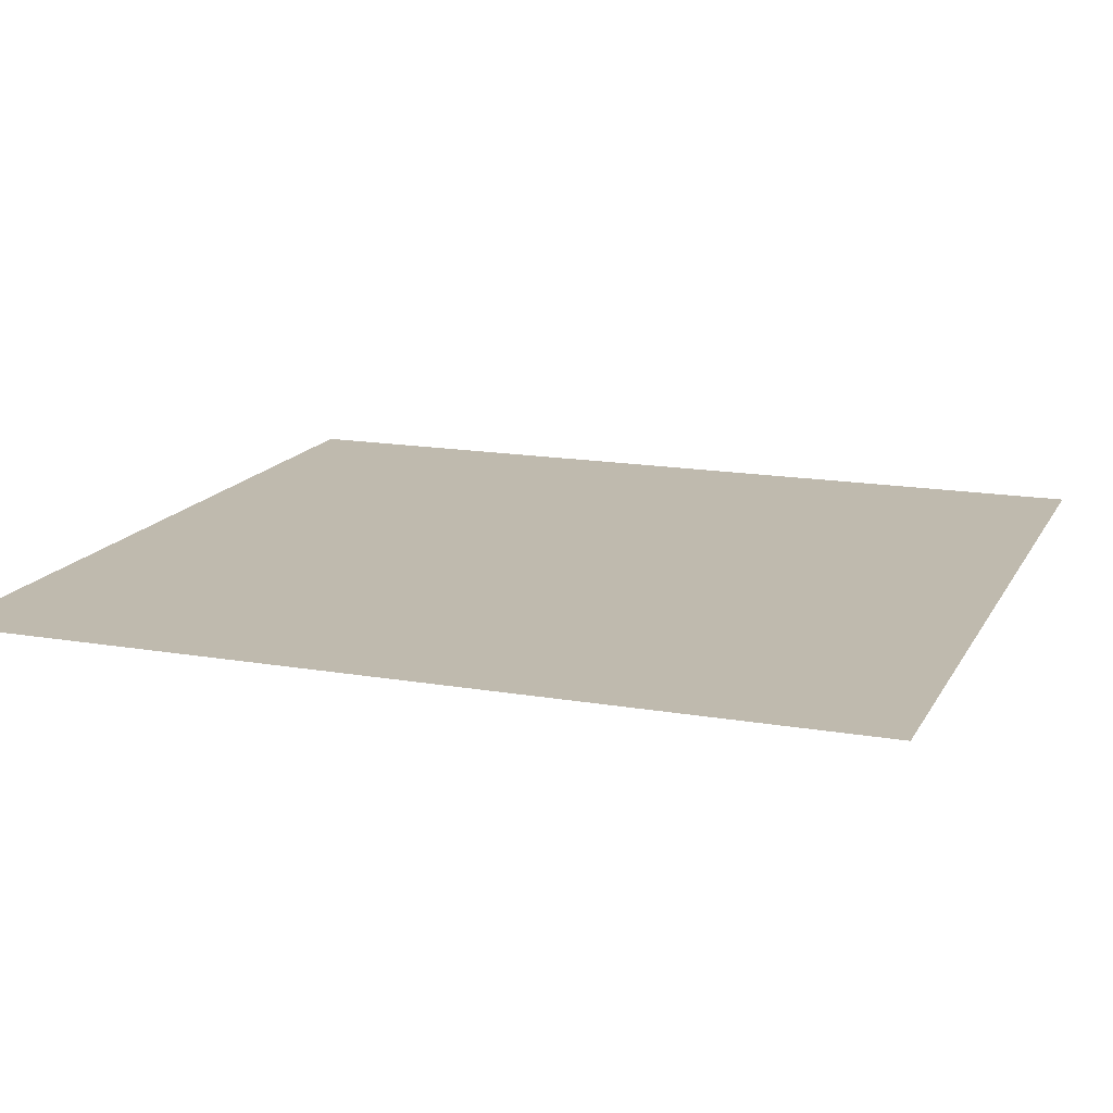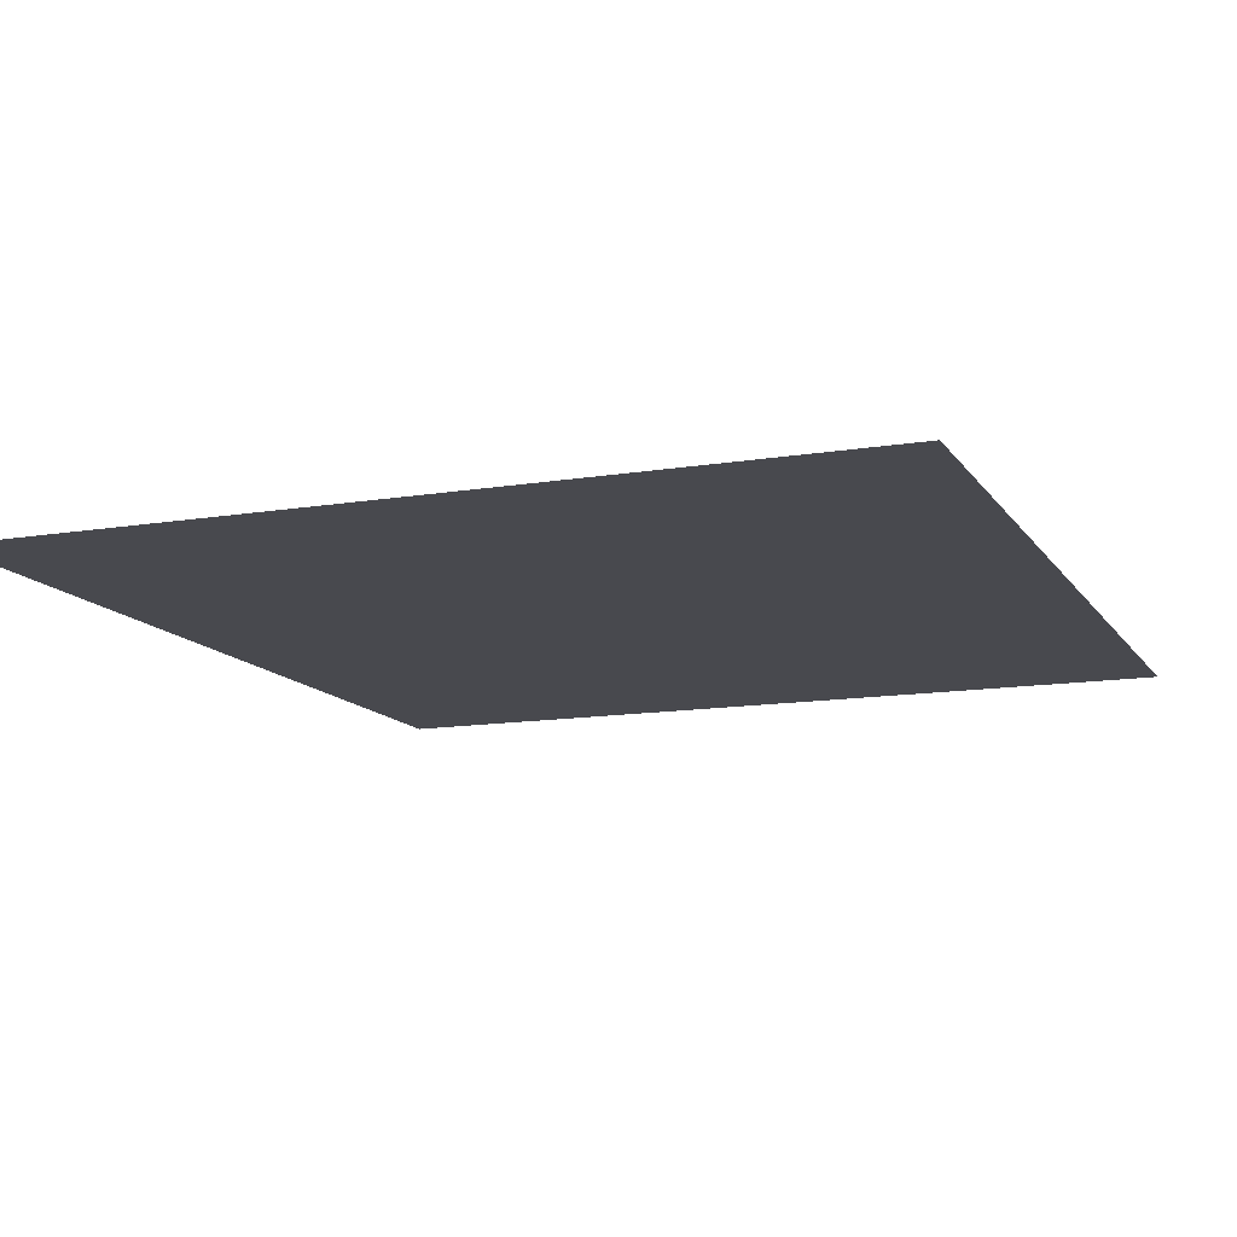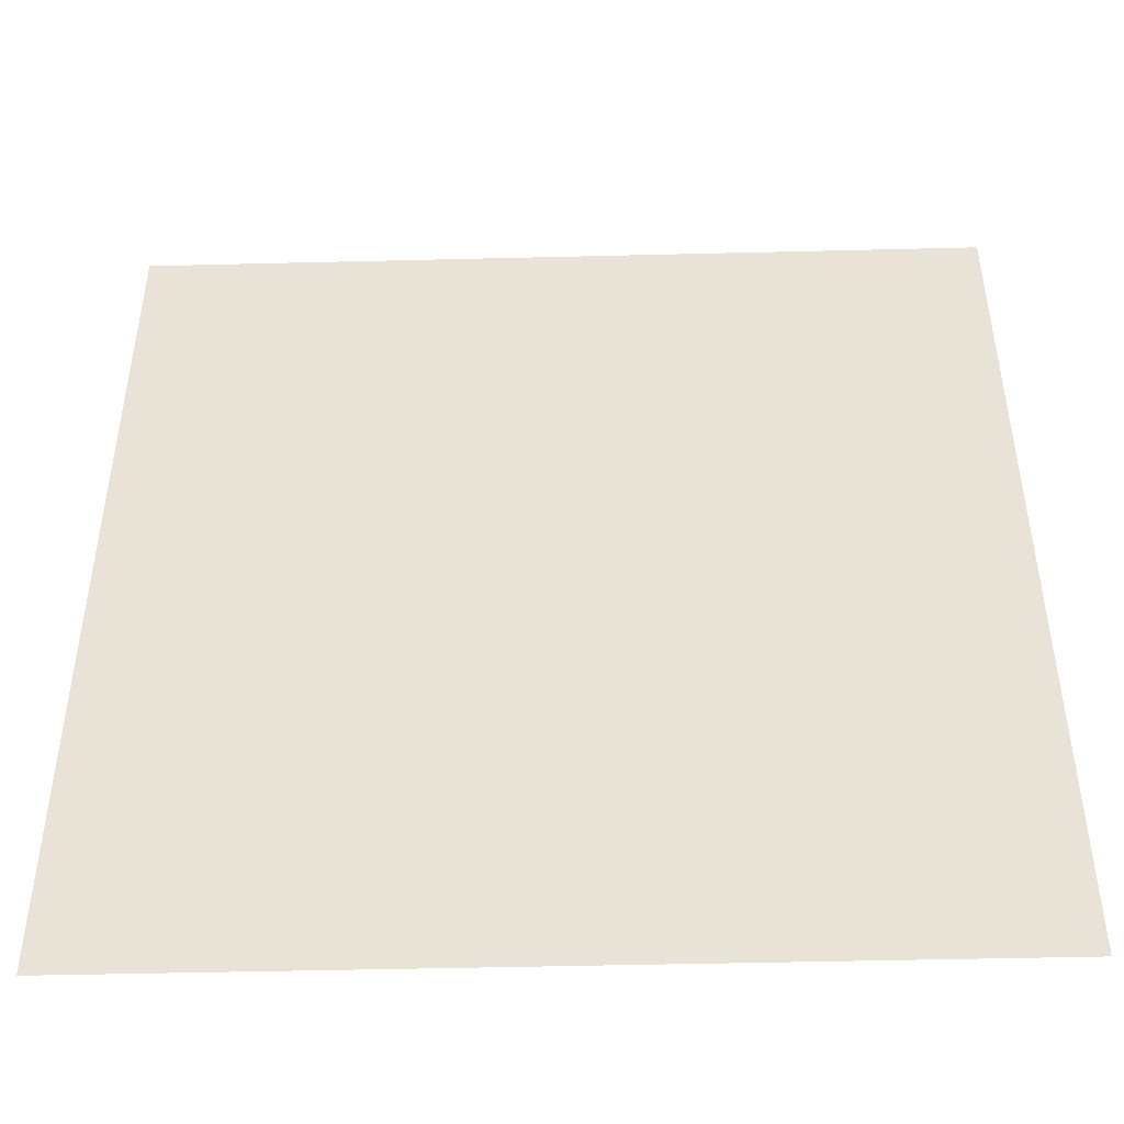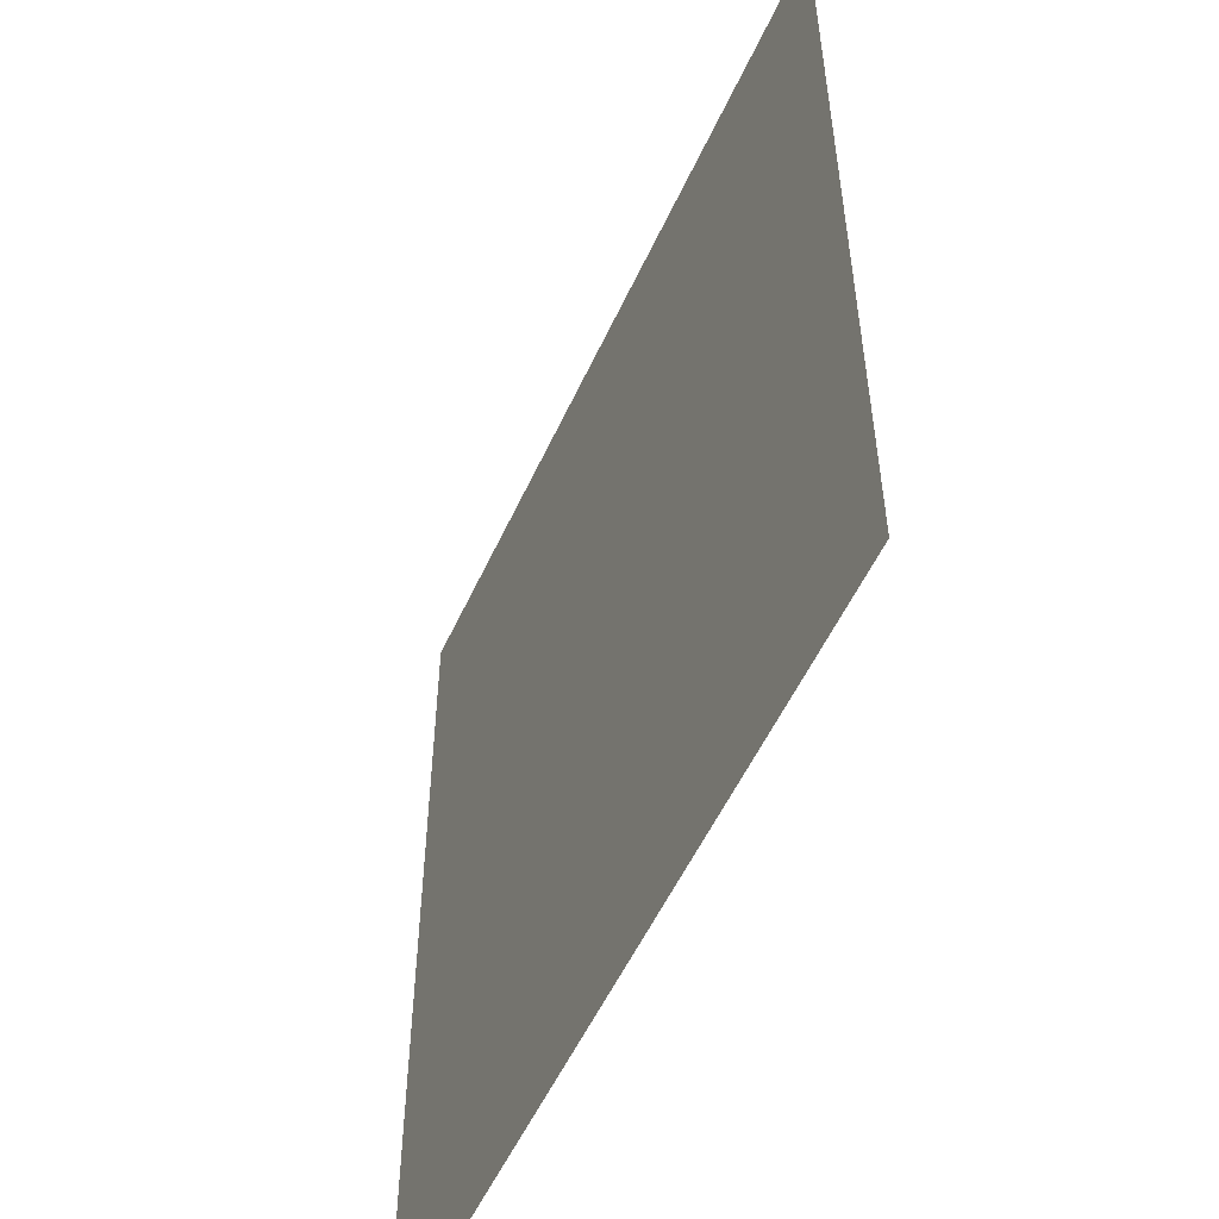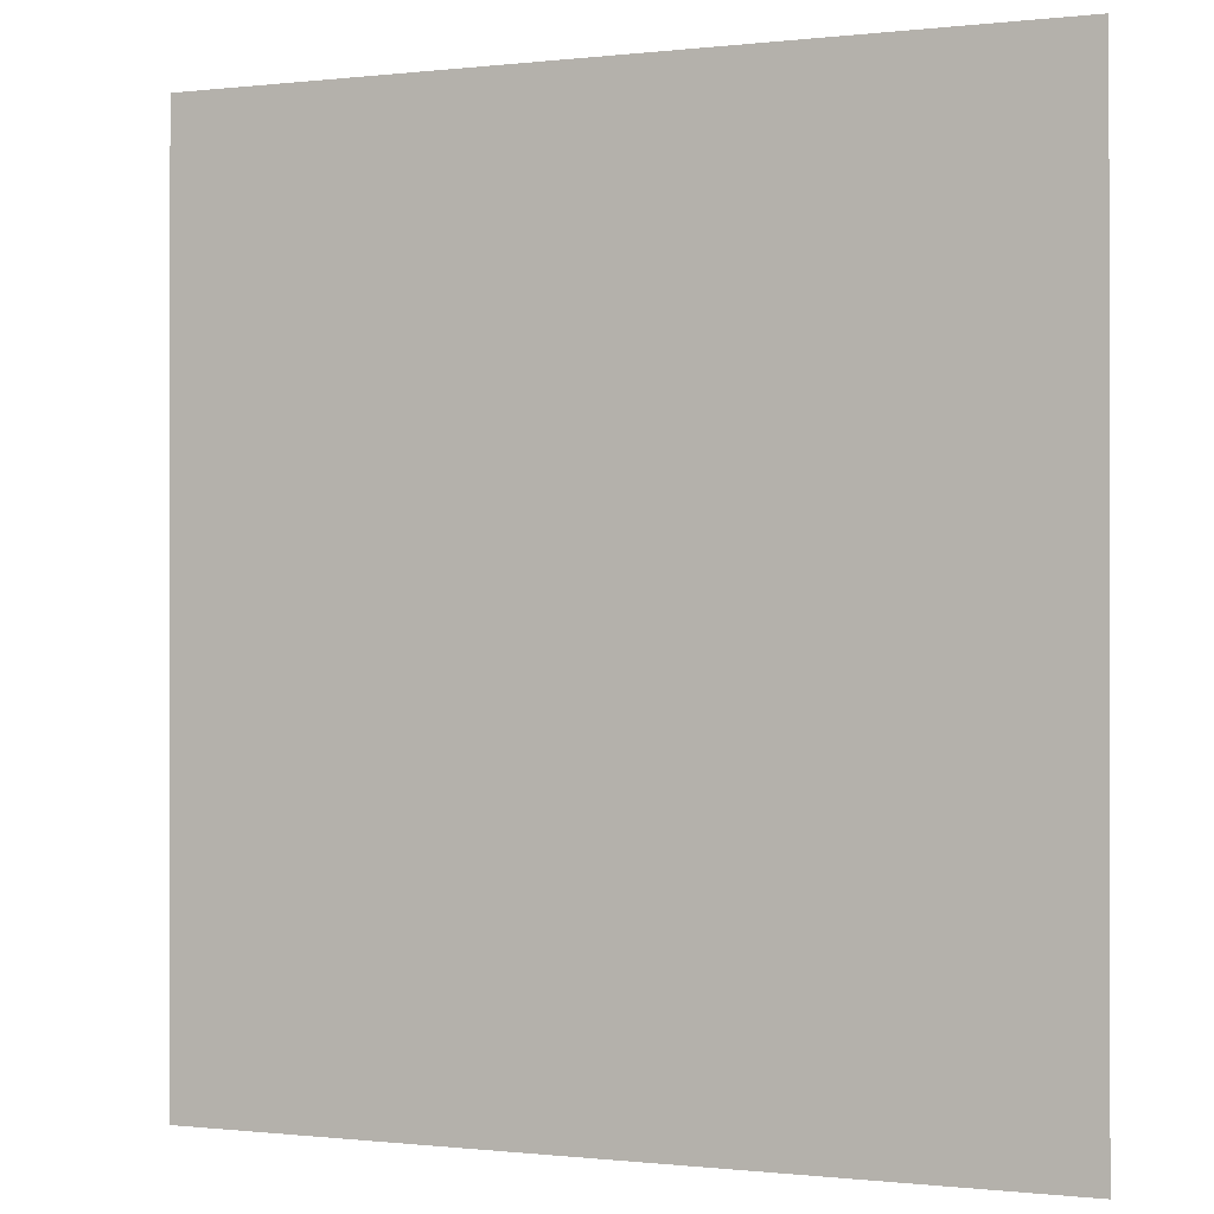
<metadata>
{"format":"obj","ext":"obj","renderer":"f3d","projection":"perspective","resolution":1024,"background":"white","views":[{"elev":15.6,"azim":-70.0,"up":"+Z"},{"elev":-12.7,"azim":21.1,"up":"+Z"},{"elev":-47.1,"azim":-178.4,"up":"+Y"},{"elev":-54.2,"azim":-114.3,"up":"+Y"},{"elev":-0.4,"azim":23.3,"up":"+Y"}]}
</metadata>
<code>
g explosionPlane
v -0.006763 -0.007329 0
v 0.006763 0.007329 0
v 0.006763 -0.007329 0
v -0.006763 0.007329 0
g explosionPlane_0
f 3 2 1
f 2 4 1

</code>
